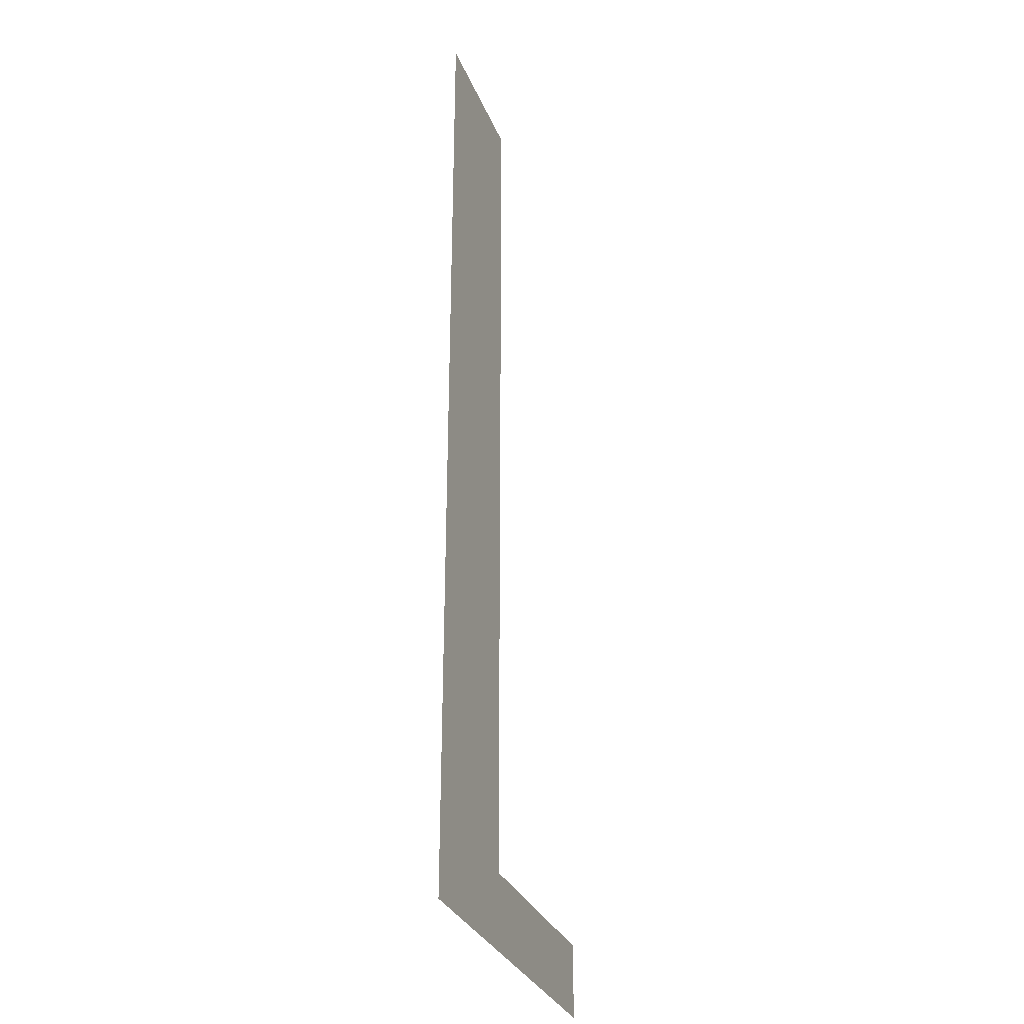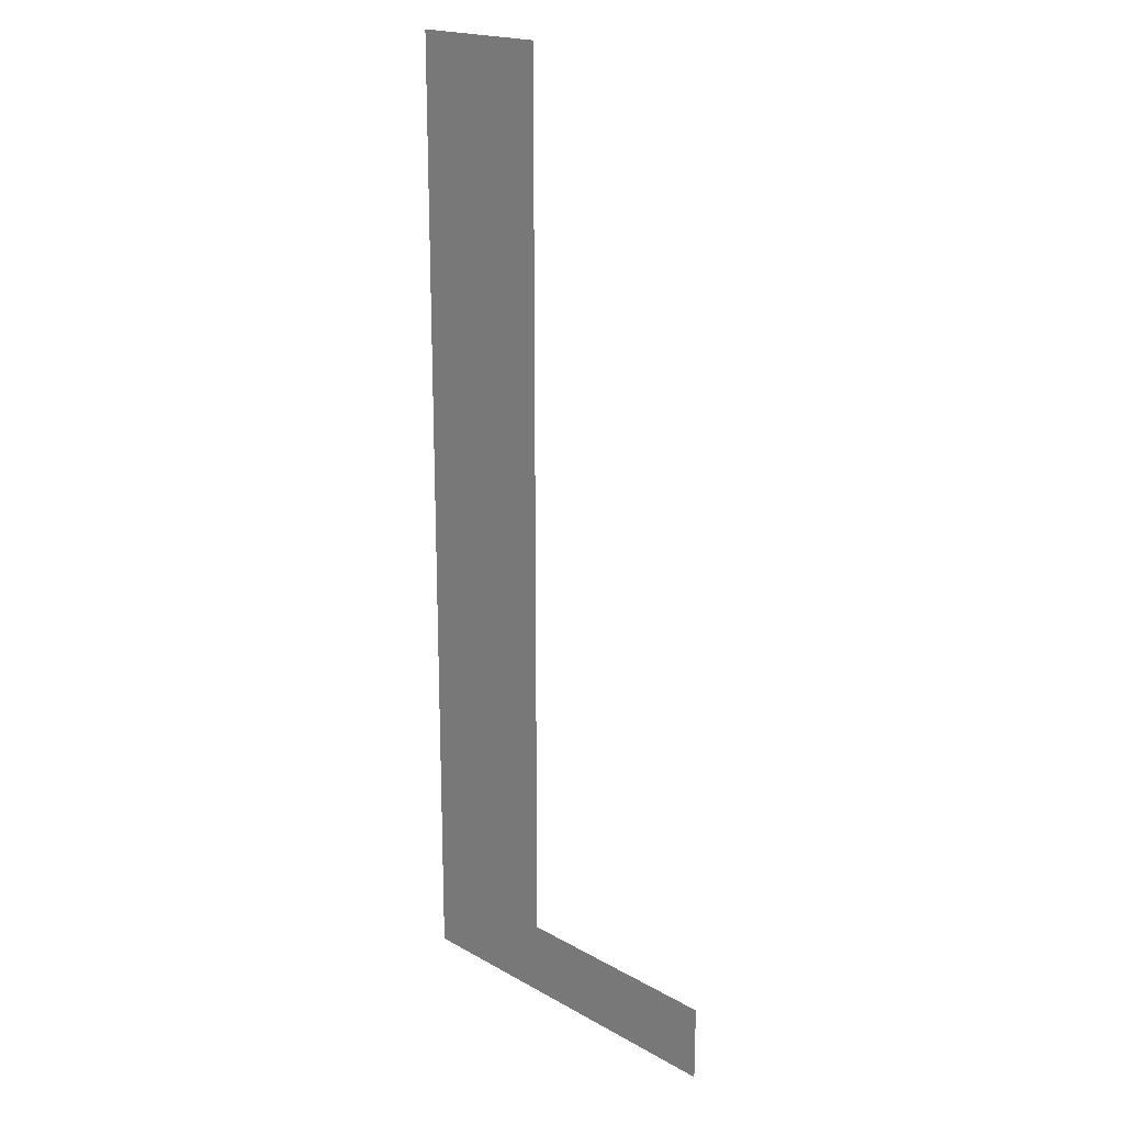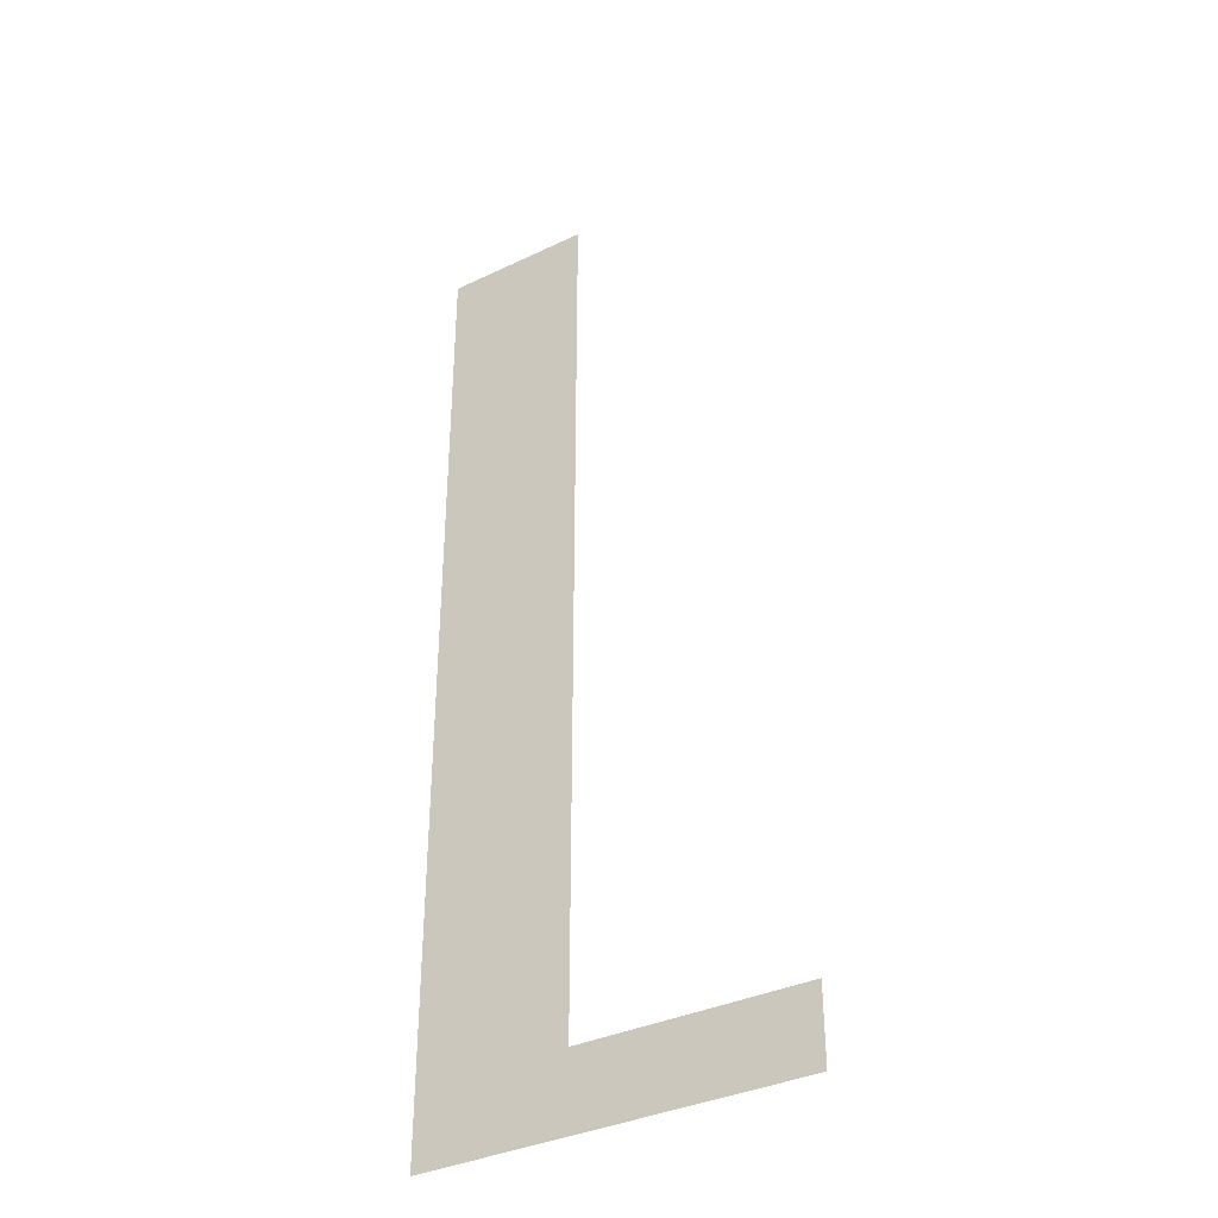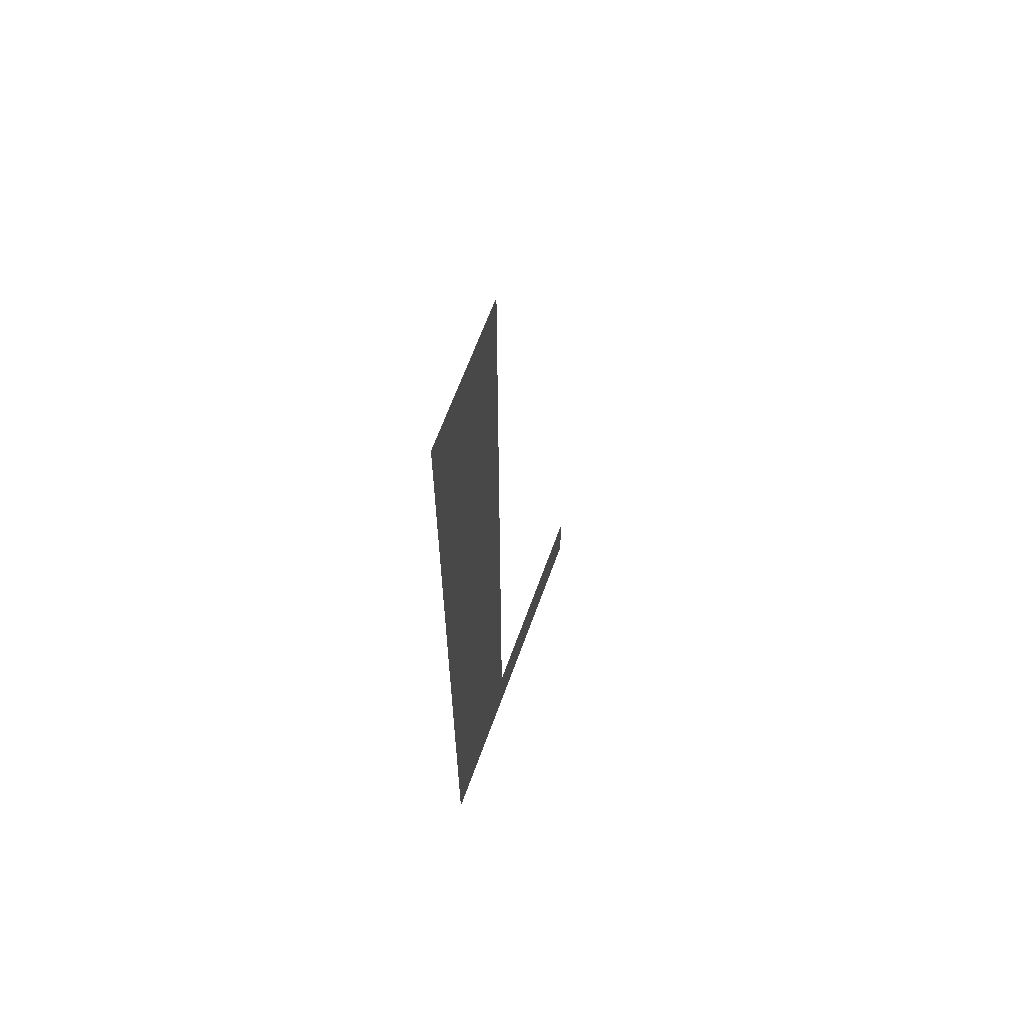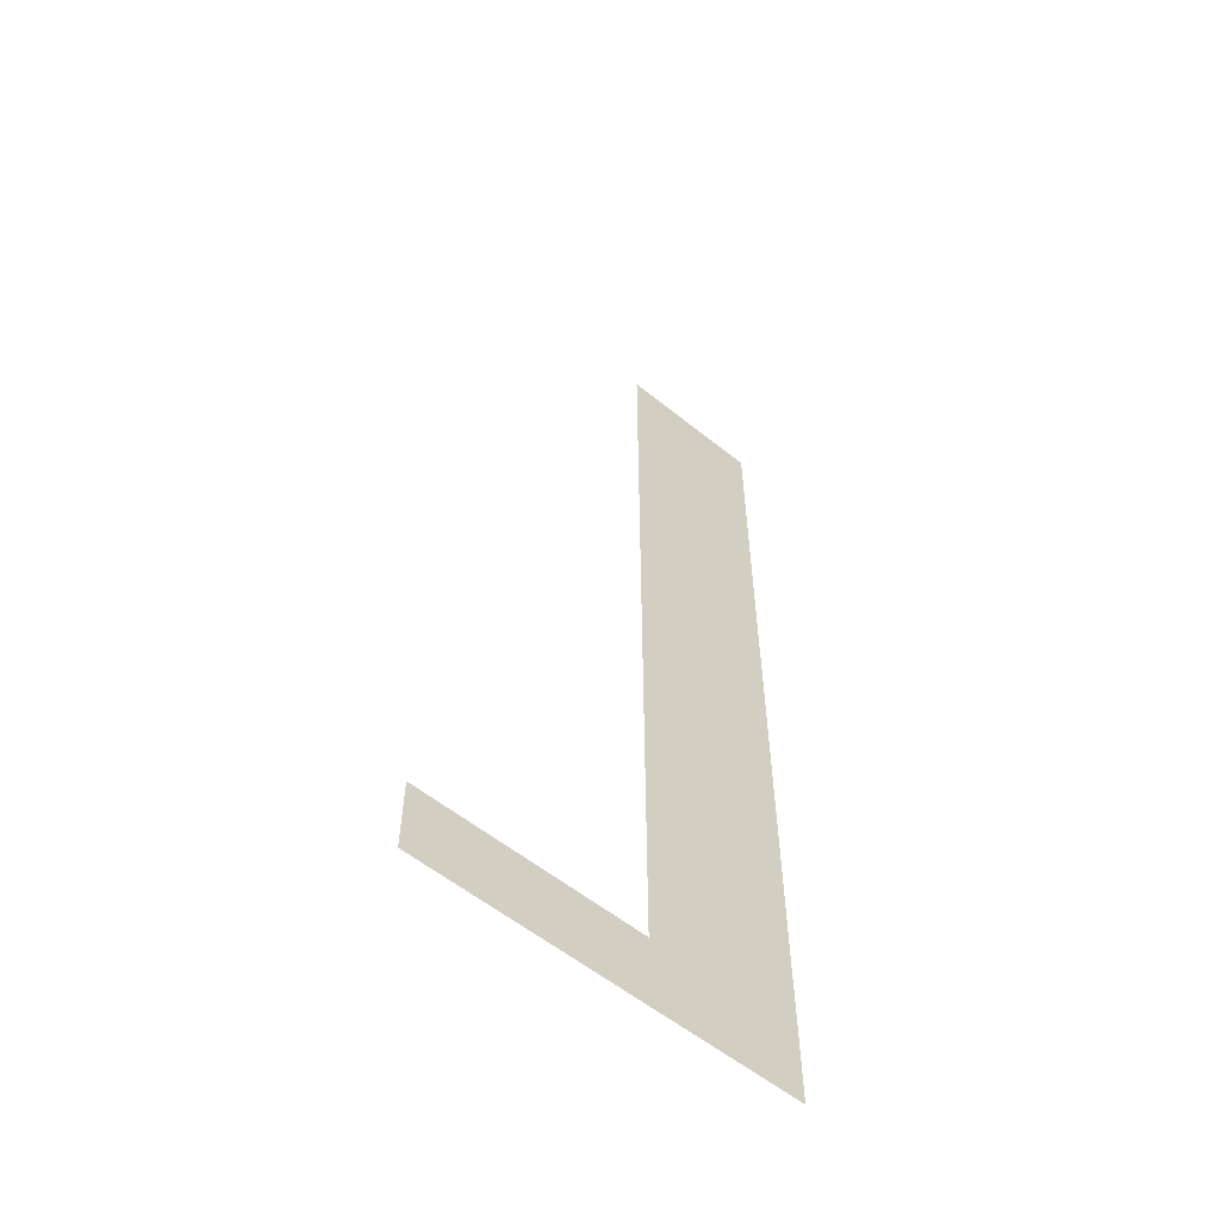
<metadata>
{"format":"obj","ext":"obj","renderer":"f3d","projection":"perspective","resolution":1024,"background":"white","views":[{"elev":-30.9,"azim":-70.6,"up":"+Y"},{"elev":19.4,"azim":46.3,"up":"+Y"},{"elev":-35.9,"azim":32.1,"up":"+Y"},{"elev":64.8,"azim":-70.1,"up":"+Y"},{"elev":-57.4,"azim":140.1,"up":"+Y"}]}
</metadata>
<code>
v -4 -1 0
v -5 -1 0
v -5 0 0
v -4 0 0
v -3 -1 0
v -4 -1 0
v -4 0 0
v -3 0 0
v -4 -2 0
v -5 -2 0
v -5 -1 0
v -4 -1 0
v -3 -2 0
v -4 -2 0
v -4 -1 0
v -3 -1 0
v -4 -3 0
v -5 -3 0
v -5 -2 0
v -4 -2 0
v -3 -3 0
v -4 -3 0
v -4 -2 0
v -3 -2 0
v -4 -4 0
v -5 -4 0
v -5 -3 0
v -4 -3 0
v -3 -4 0
v -4 -4 0
v -4 -3 0
v -3 -3 0
v -4 -5 0
v -5 -5 0
v -5 -4 0
v -4 -4 0
v -3 -5 0
v -4 -5 0
v -4 -4 0
v -3 -4 0
v -4 -6 0
v -5 -6 0
v -5 -5 0
v -4 -5 0
v -3 -6 0
v -4 -6 0
v -4 -5 0
v -3 -5 0
v -4 -7 0
v -5 -7 0
v -5 -6 0
v -4 -6 0
v -3 -7 0
v -4 -7 0
v -4 -6 0
v -3 -6 0
v -4 -8 0
v -5 -8 0
v -5 -7 0
v -4 -7 0
v -3 -8 0
v -4 -8 0
v -4 -7 0
v -3 -7 0
v -4 -9 0
v -5 -9 0
v -5 -8 0
v -4 -8 0
v -3 -9 0
v -4 -9 0
v -4 -8 0
v -3 -8 0
v -4 -10 0
v -5 -10 0
v -5 -9 0
v -4 -9 0
v -3 -10 0
v -4 -10 0
v -4 -9 0
v -3 -9 0
v -4 -11 0
v -5 -11 0
v -5 -10 0
v -4 -10 0
v -3 -11 0
v -4 -11 0
v -4 -10 0
v -3 -10 0
v -4 -12 0
v -5 -12 0
v -5 -11 0
v -4 -11 0
v -3 -12 0
v -4 -12 0
v -4 -11 0
v -3 -11 0
v -4 -13 0
v -5 -13 0
v -5 -12 0
v -4 -12 0
v -3 -13 0
v -4 -13 0
v -4 -12 0
v -3 -12 0
v -2 -13 0
v -3 -13 0
v -3 -12 0
v -2 -12 0
v -1 -13 0
v -2 -13 0
v -2 -12 0
v -1 -12 0
v 0 -13 0
v -1 -13 0
v -1 -12 0
v 0 -12 0
g dungeon1_mesh_0142
f 1 2 3 4
f 5 6 7 8
f 9 10 11 12
f 13 14 15 16
f 17 18 19 20
f 21 22 23 24
f 25 26 27 28
f 29 30 31 32
f 33 34 35 36
f 37 38 39 40
f 41 42 43 44
f 45 46 47 48
f 49 50 51 52
f 53 54 55 56
f 57 58 59 60
f 61 62 63 64
f 65 66 67 68
f 69 70 71 72
f 73 74 75 76
f 77 78 79 80
f 81 82 83 84
f 85 86 87 88
f 89 90 91 92
f 93 94 95 96
f 97 98 99 100
f 101 102 103 104
f 105 106 107 108
f 109 110 111 112
f 113 114 115 116

</code>
